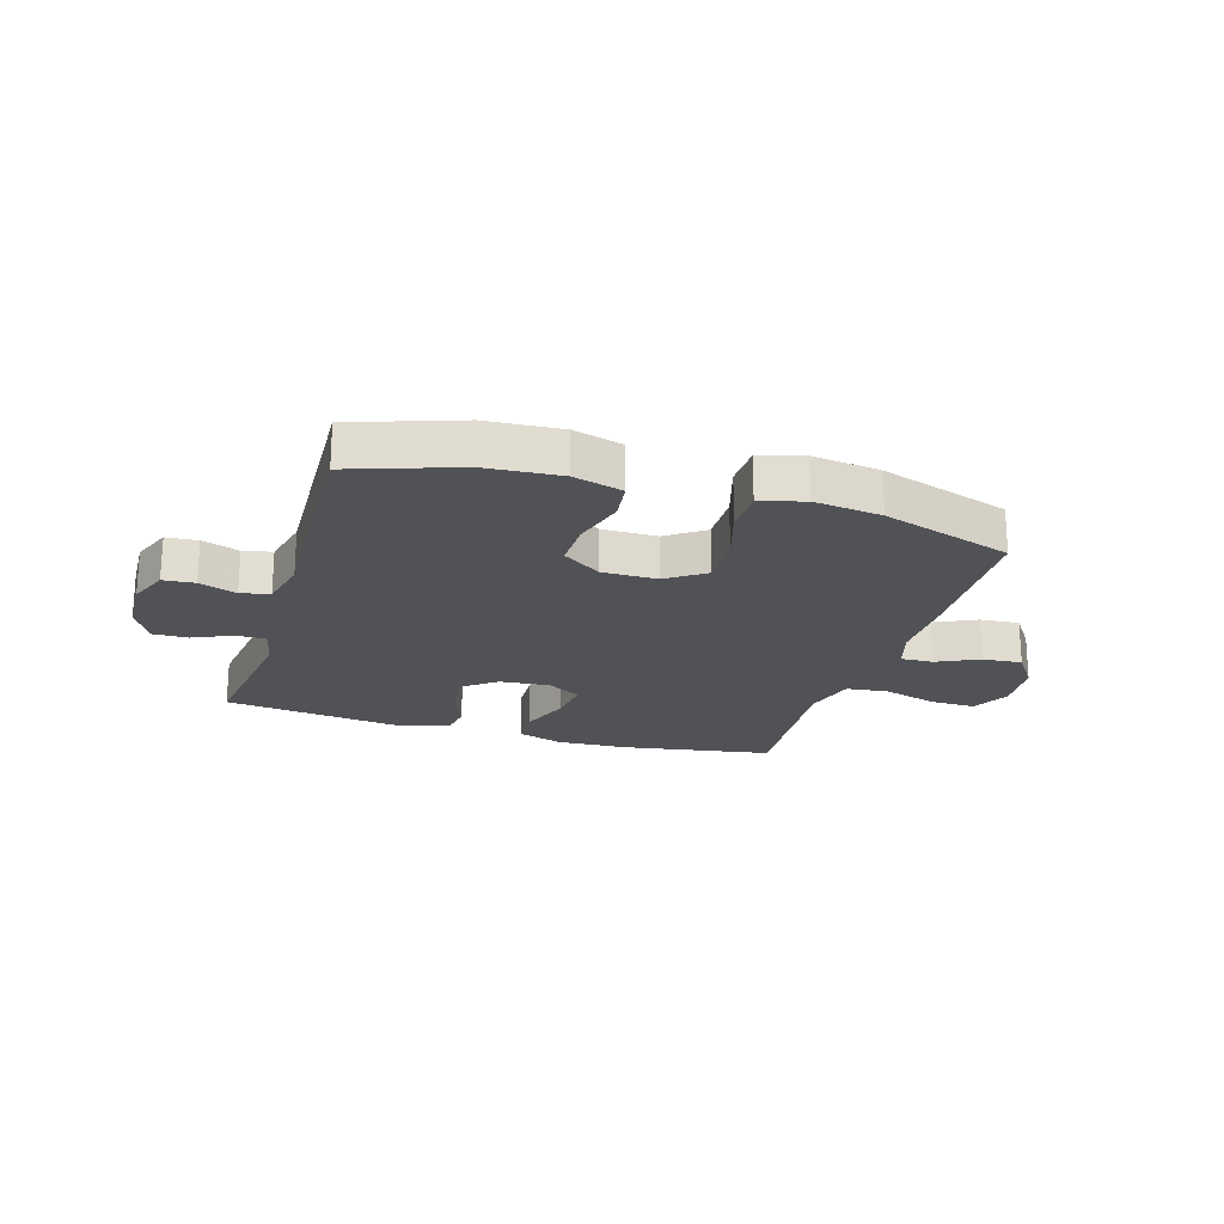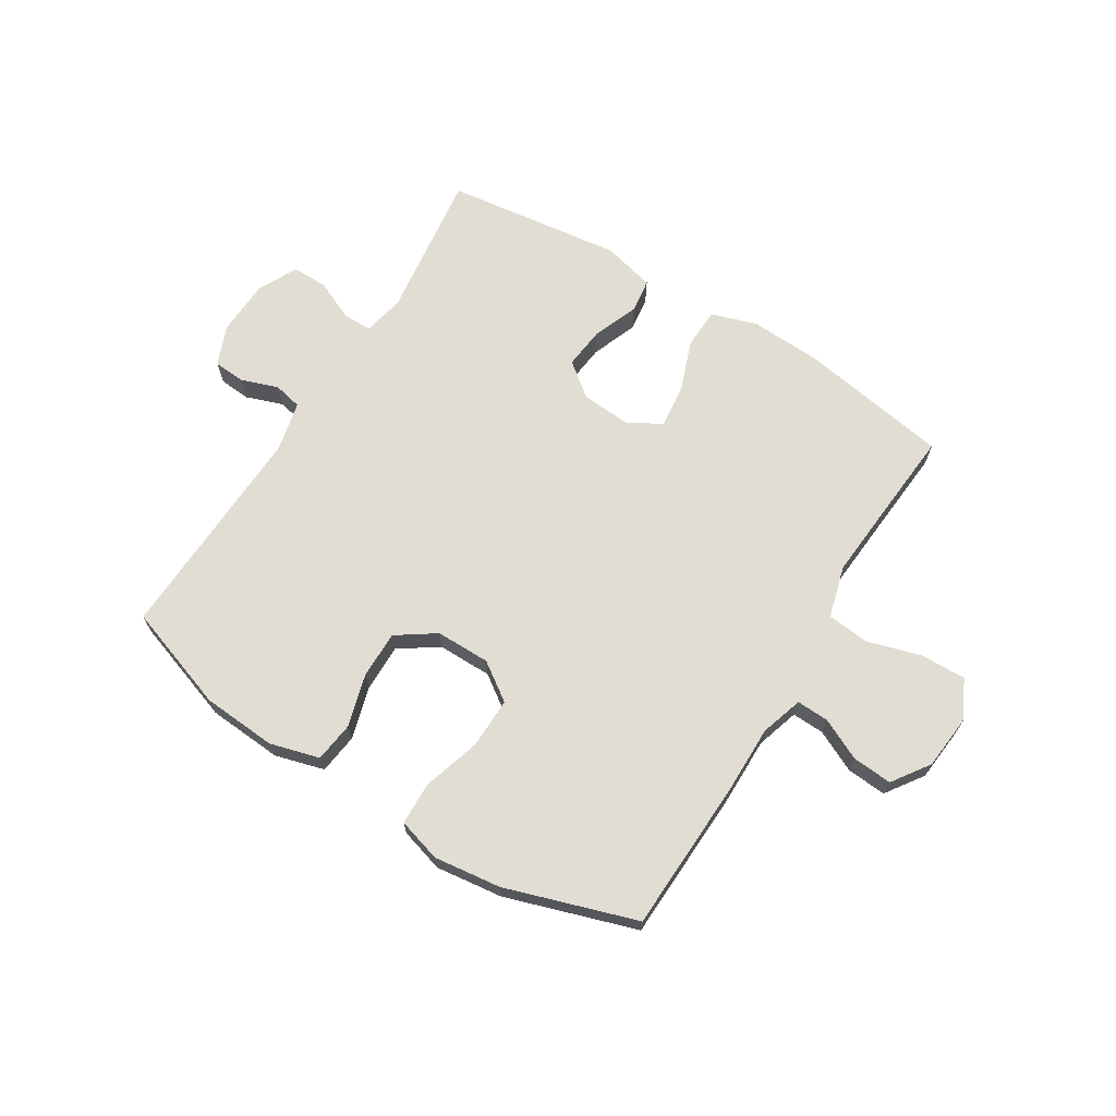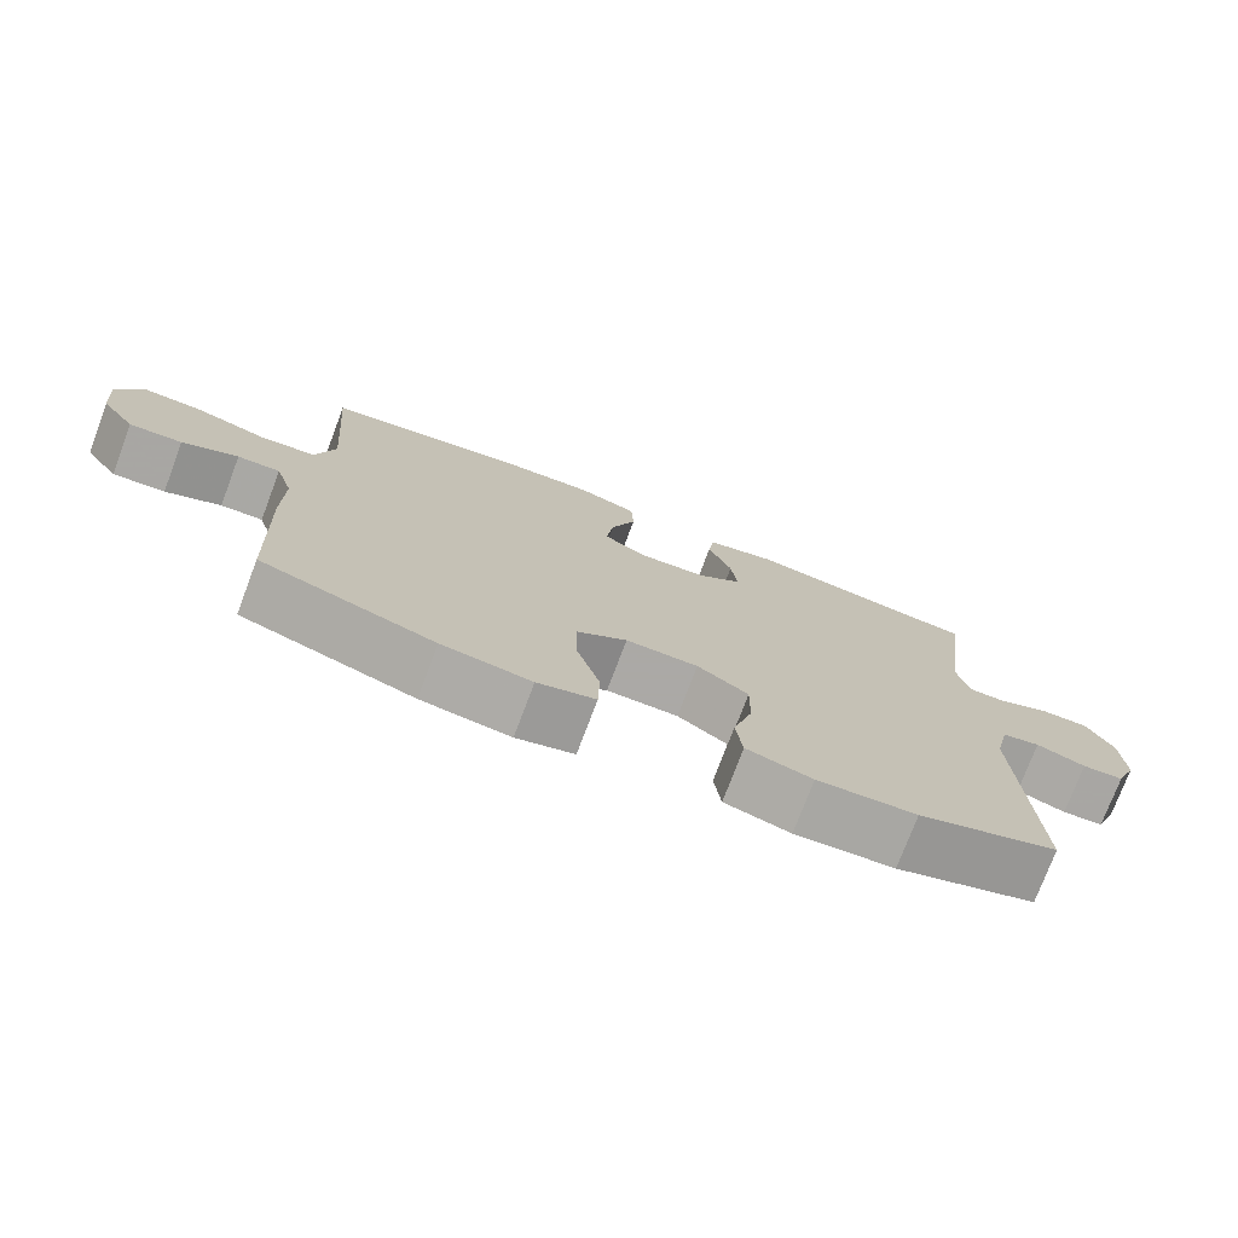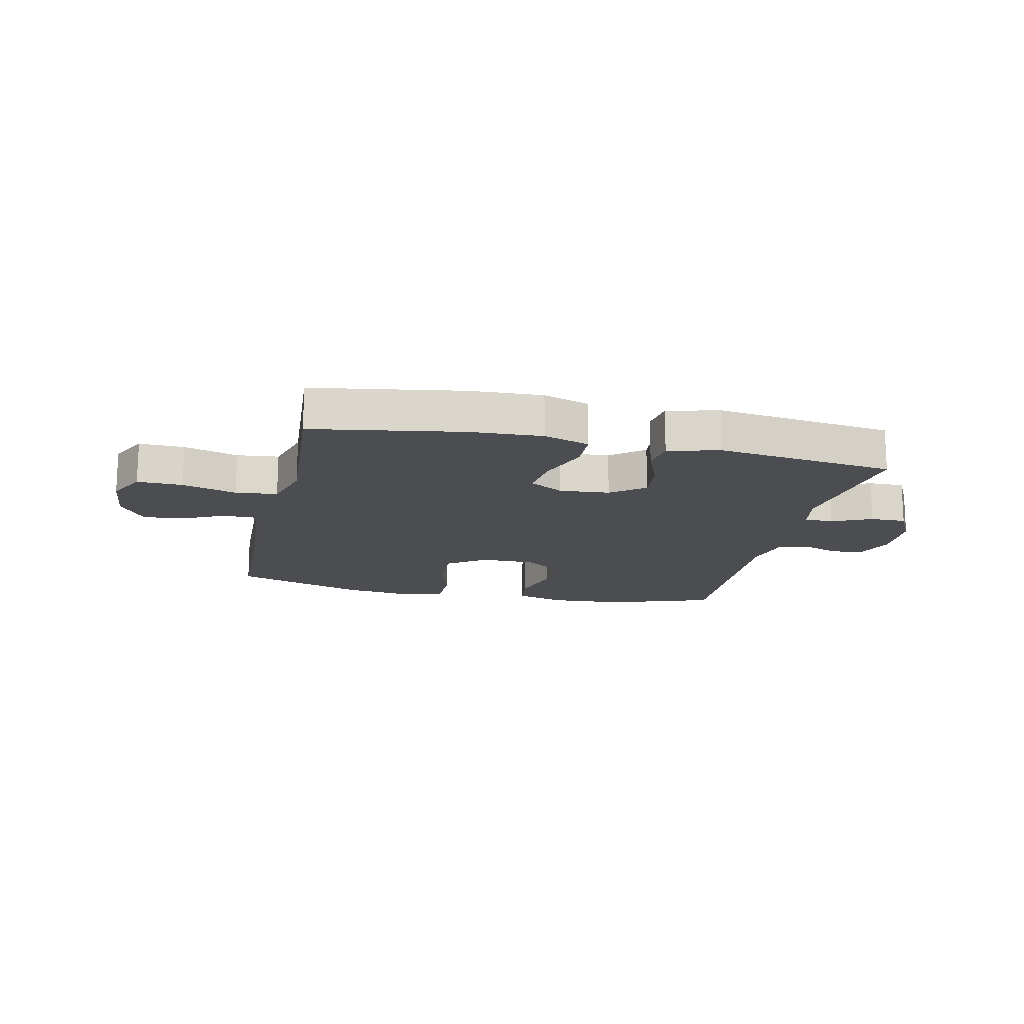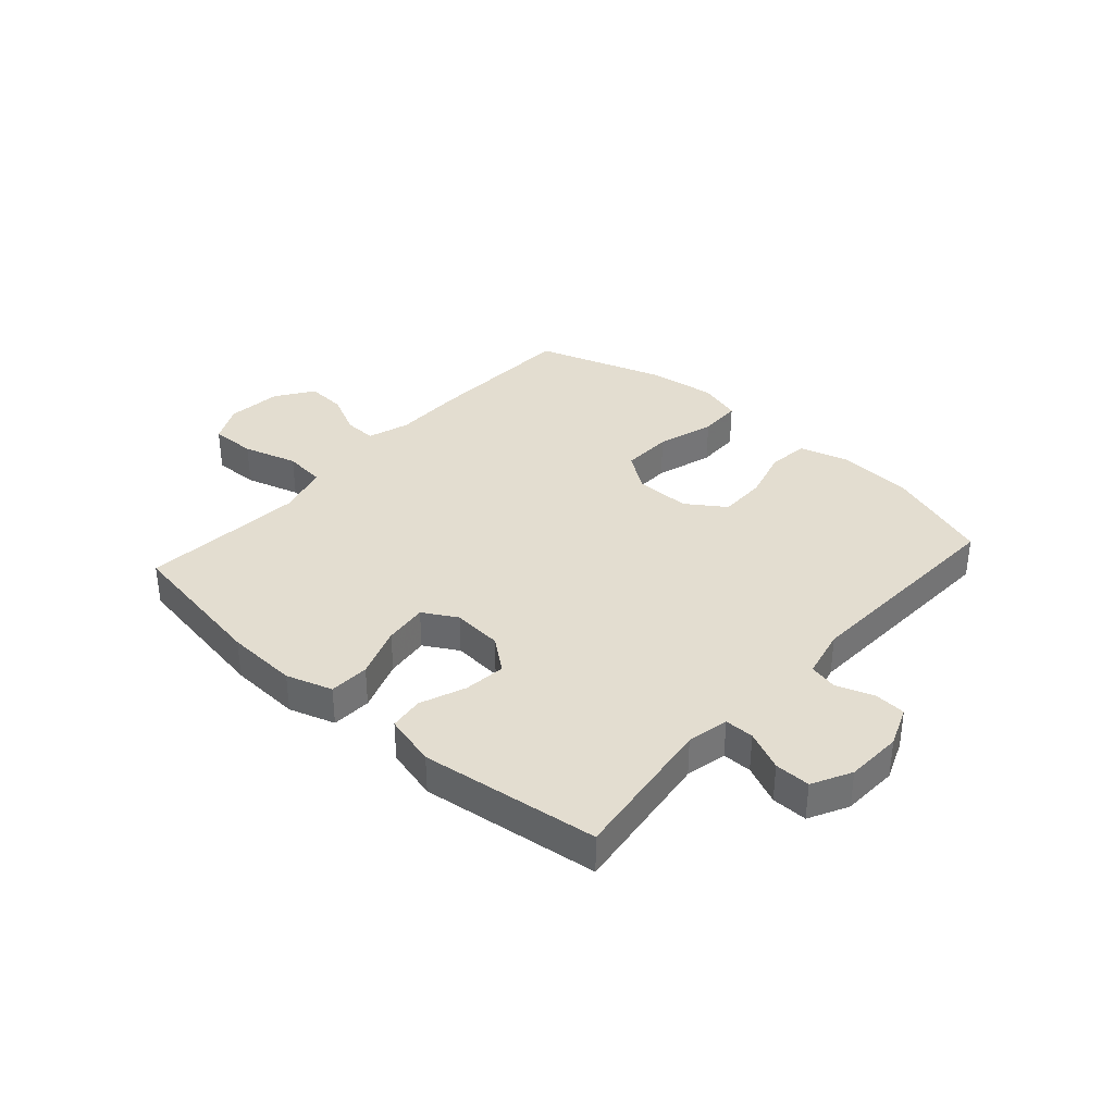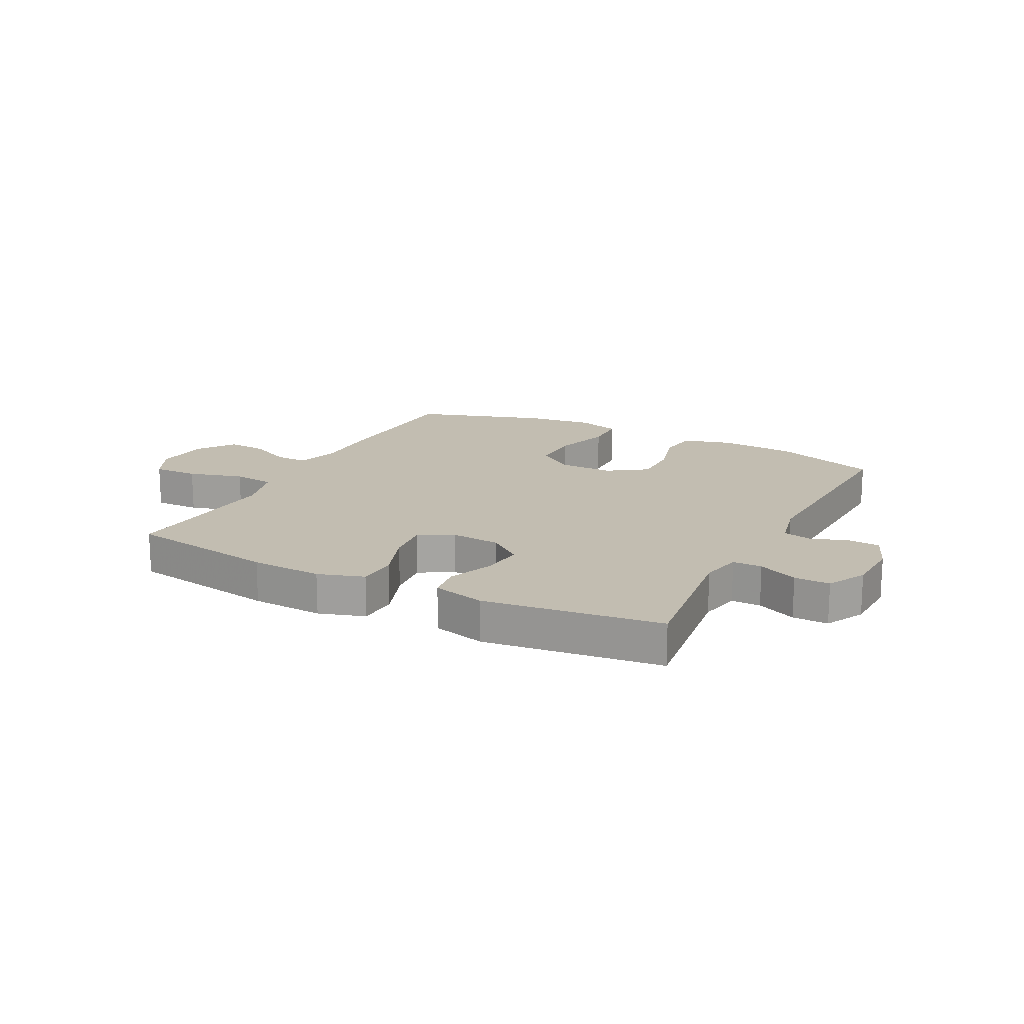
<metadata>
{"format":"obj","ext":"obj","renderer":"f3d","projection":"perspective","resolution":1024,"background":"white","views":[{"elev":-21.3,"azim":163.1,"up":"+Y"},{"elev":68.1,"azim":-148.2,"up":"+Y"},{"elev":-75.5,"azim":-20.7,"up":"+Z"},{"elev":-15.9,"azim":-12.6,"up":"+Y"},{"elev":35.6,"azim":41.8,"up":"+Y"},{"elev":16.9,"azim":27.4,"up":"+Y"}]}
</metadata>
<code>
v 0.5 0.07 0.5
v 0.466 0.07 0.241
v 0.481 0.07 0.169
v 0.532 0.07 0.169
v 0.601 0.07 0.2
v 0.663 0.07 0.201
v 0.698 0.07 0.133
v 0.702 0.07 0.035
v 0.674 0.07 -0.035
v 0.619 0.07 -0.039
v 0.554 0.07 -0.016
v 0.504 0.07 -0.027
v 0.484 0.07 -0.114
v 0.5 0.07 -0.5
v 0.316 0.07 -0.563
v 0.186 0.07 -0.572
v 0.1 0.07 -0.548
v 0.091 0.07 -0.478
v 0.117 0.07 -0.386
v 0.118 0.07 -0.303
v 0.051 0.07 -0.257
v -0.044 0.07 -0.257
v -0.11 0.07 -0.303
v -0.108 0.07 -0.392
v -0.078 0.07 -0.492
v -0.08 0.07 -0.567
v -0.156 0.07 -0.589
v -0.273 0.07 -0.574
v -0.5 0.07 -0.5
v -0.51 0.07 -0.233
v -0.509 0.07 -0.115
v -0.532 0.07 -0.041
v -0.588 0.07 -0.043
v -0.661 0.07 -0.078
v -0.73 0.07 -0.083
v -0.775 0.07 -0.018
v -0.784 0.07 0.078
v -0.75 0.07 0.145
v -0.671 0.07 0.143
v -0.576 0.07 0.115
v -0.503 0.07 0.123
v -0.478 0.07 0.213
v -0.488 0.07 0.347
v -0.5 0.07 0.5
v -0.239 0.07 0.543
v -0.114 0.07 0.549
v -0.034 0.07 0.523
v -0.031 0.07 0.453
v -0.064 0.07 0.363
v -0.073 0.07 0.287
v -0.014 0.07 0.253
v 0.073 0.07 0.26
v 0.131 0.07 0.305
v 0.123 0.07 0.378
v 0.092 0.07 0.457
v 0.1 0.07 0.517
v 0.191 0.07 0.54
v 0.5 0 0.5
v 0.466 0 0.241
v 0.481 0 0.169
v 0.532 0 0.169
v 0.601 0 0.2
v 0.663 0 0.201
v 0.698 0 0.133
v 0.702 0 0.035
v 0.674 0 -0.035
v 0.619 0 -0.039
v 0.554 0 -0.016
v 0.504 0 -0.027
v 0.484 0 -0.114
v 0.5 0 -0.5
v 0.316 0 -0.563
v 0.186 0 -0.572
v 0.1 0 -0.548
v 0.091 0 -0.478
v 0.117 0 -0.386
v 0.118 0 -0.303
v 0.051 0 -0.257
v -0.044 0 -0.257
v -0.11 0 -0.303
v -0.108 0 -0.392
v -0.078 0 -0.492
v -0.08 0 -0.567
v -0.156 0 -0.589
v -0.273 0 -0.574
v -0.5 0 -0.5
v -0.51 0 -0.233
v -0.509 0 -0.115
v -0.532 0 -0.041
v -0.588 0 -0.043
v -0.661 0 -0.078
v -0.73 0 -0.083
v -0.775 0 -0.018
v -0.784 0 0.078
v -0.75 0 0.145
v -0.671 0 0.143
v -0.576 0 0.115
v -0.503 0 0.123
v -0.478 0 0.213
v -0.488 0 0.347
v -0.5 0 0.5
v -0.239 0 0.543
v -0.114 0 0.549
v -0.034 0 0.523
v -0.031 0 0.453
v -0.064 0 0.363
v -0.073 0 0.287
v -0.014 0 0.253
v 0.073 0 0.26
v 0.131 0 0.305
v 0.123 0 0.378
v 0.092 0 0.457
v 0.1 0 0.517
v 0.191 0 0.54
f 54 55 56 57
f 53 54 57 1
f 52 53 1 2
f 51 52 2 3
f 46 47 48 49
f 46 49 50
f 43 44 45 46
f 42 43 46 50
f 41 42 50 51
f 37 38 39 40
f 37 40 41
f 36 37 41
f 33 34 35 36
f 32 33 36 41
f 31 32 41 51
f 24 25 26 27
f 23 24 27 28
f 16 17 18 19
f 16 19 20
f 13 14 15 16
f 12 13 16 20
f 8 9 10 11
f 8 11 12
f 7 8 12
f 4 5 6 7
f 3 4 7 12
f 23 28 29 30
f 22 23 30 31
f 21 22 31 51
f 20 21 51
f 3 12 20 51
f 114 113 112 111
f 58 114 111 110
f 59 58 110 109
f 60 59 109 108
f 106 105 104 103
f 107 106 103
f 103 102 101 100
f 107 103 100 99
f 108 107 99 98
f 97 96 95 94
f 98 97 94
f 98 94 93
f 93 92 91 90
f 98 93 90 89
f 108 98 89 88
f 84 83 82 81
f 85 84 81 80
f 76 75 74 73
f 77 76 73
f 73 72 71 70
f 77 73 70 69
f 68 67 66 65
f 69 68 65
f 69 65 64
f 64 63 62 61
f 69 64 61 60
f 87 86 85 80
f 88 87 80 79
f 108 88 79 78
f 108 78 77
f 108 77 69 60
f 1 58 59 2
f 2 59 60 3
f 3 60 61 4
f 4 61 62 5
f 5 62 63 6
f 6 63 64 7
f 7 64 65 8
f 8 65 66 9
f 9 66 67 10
f 10 67 68 11
f 11 68 69 12
f 12 69 70 13
f 13 70 71 14
f 14 71 72 15
f 15 72 73 16
f 16 73 74 17
f 17 74 75 18
f 18 75 76 19
f 19 76 77 20
f 20 77 78 21
f 21 78 79 22
f 22 79 80 23
f 23 80 81 24
f 24 81 82 25
f 25 82 83 26
f 26 83 84 27
f 27 84 85 28
f 28 85 86 29
f 29 86 87 30
f 30 87 88 31
f 31 88 89 32
f 32 89 90 33
f 33 90 91 34
f 34 91 92 35
f 35 92 93 36
f 36 93 94 37
f 37 94 95 38
f 38 95 96 39
f 39 96 97 40
f 40 97 98 41
f 41 98 99 42
f 42 99 100 43
f 43 100 101 44
f 44 101 102 45
f 45 102 103 46
f 46 103 104 47
f 47 104 105 48
f 48 105 106 49
f 49 106 107 50
f 50 107 108 51
f 51 108 109 52
f 52 109 110 53
f 53 110 111 54
f 54 111 112 55
f 55 112 113 56
f 56 113 114 57
f 57 114 58 1

</code>
